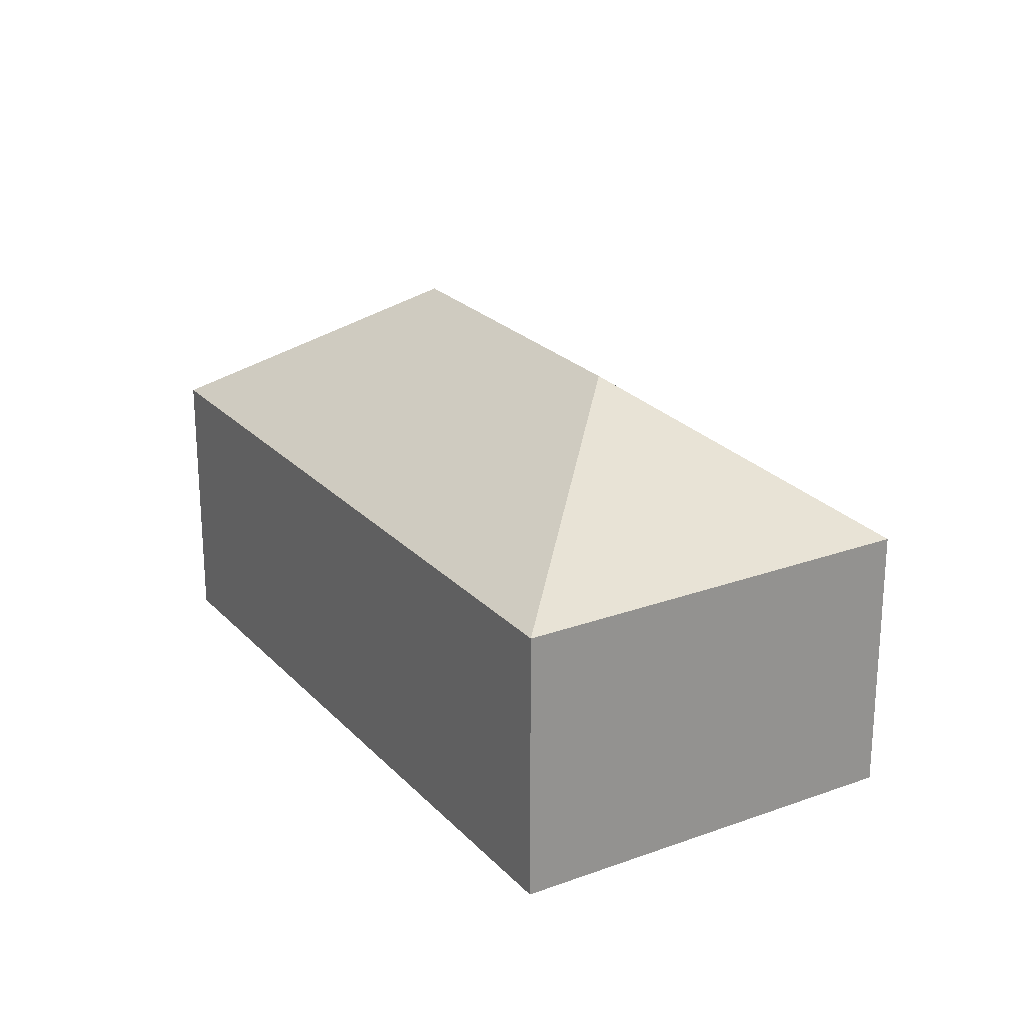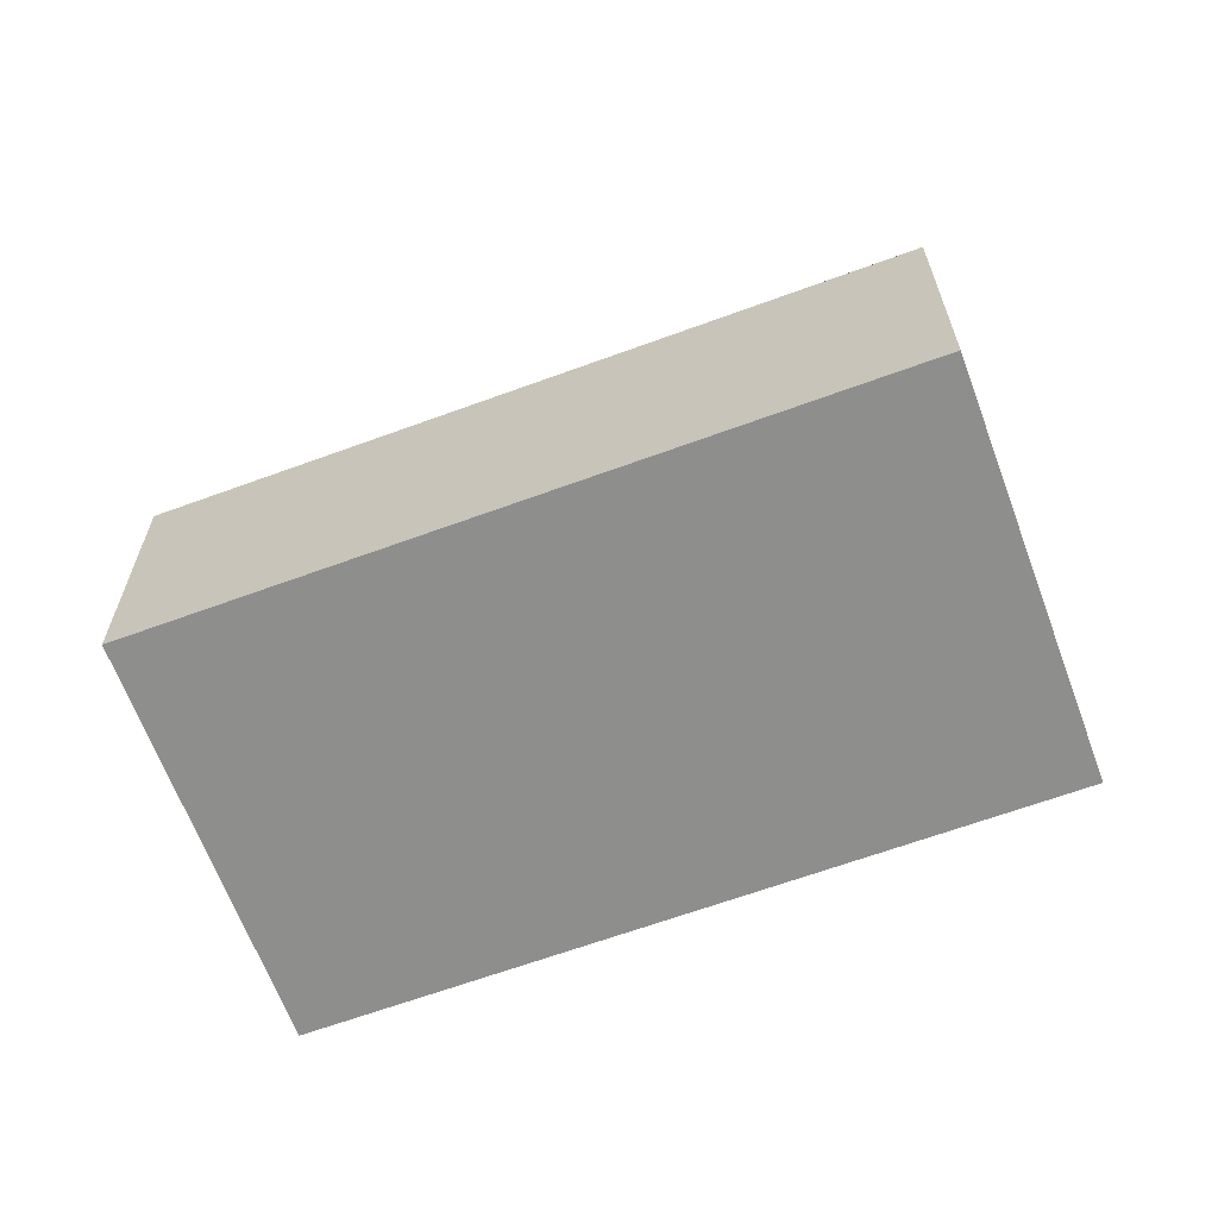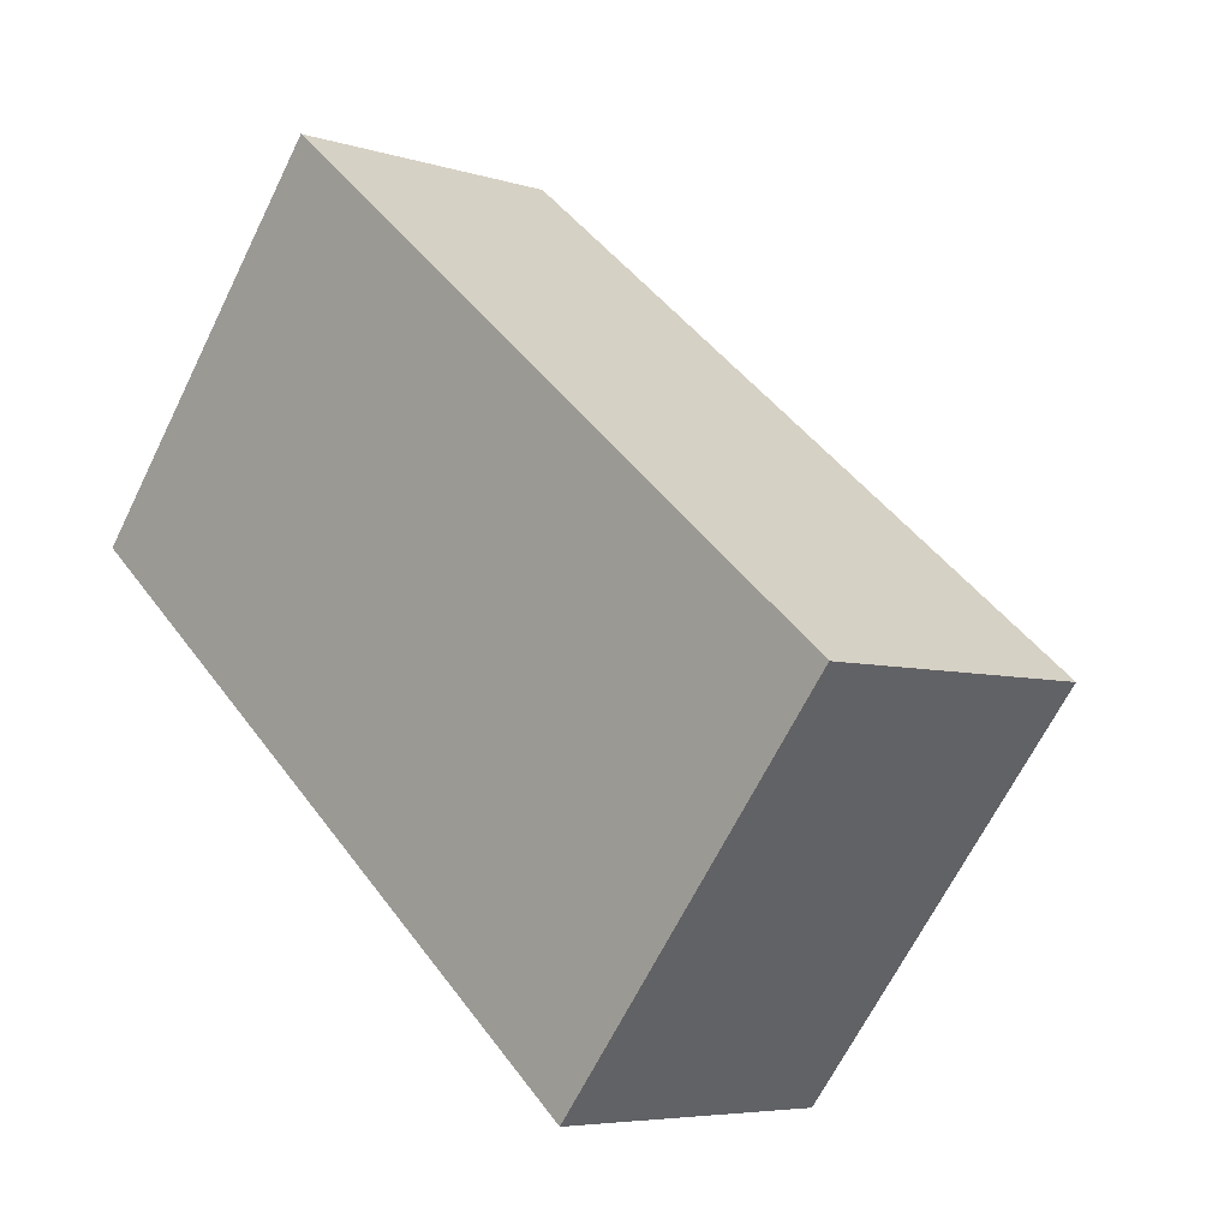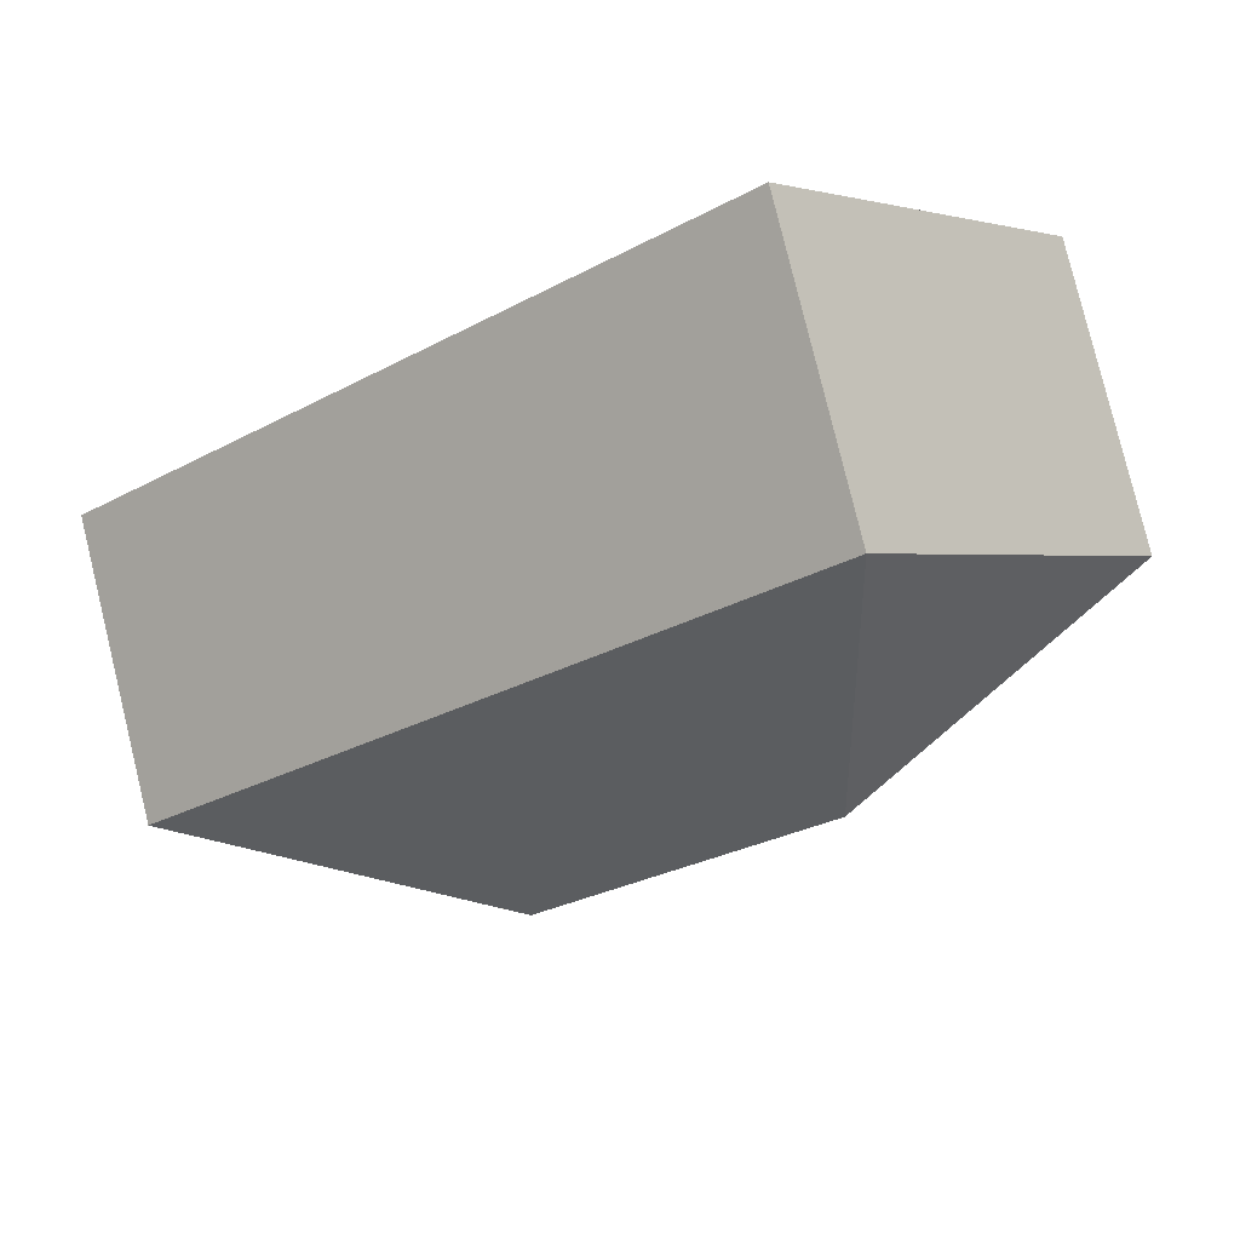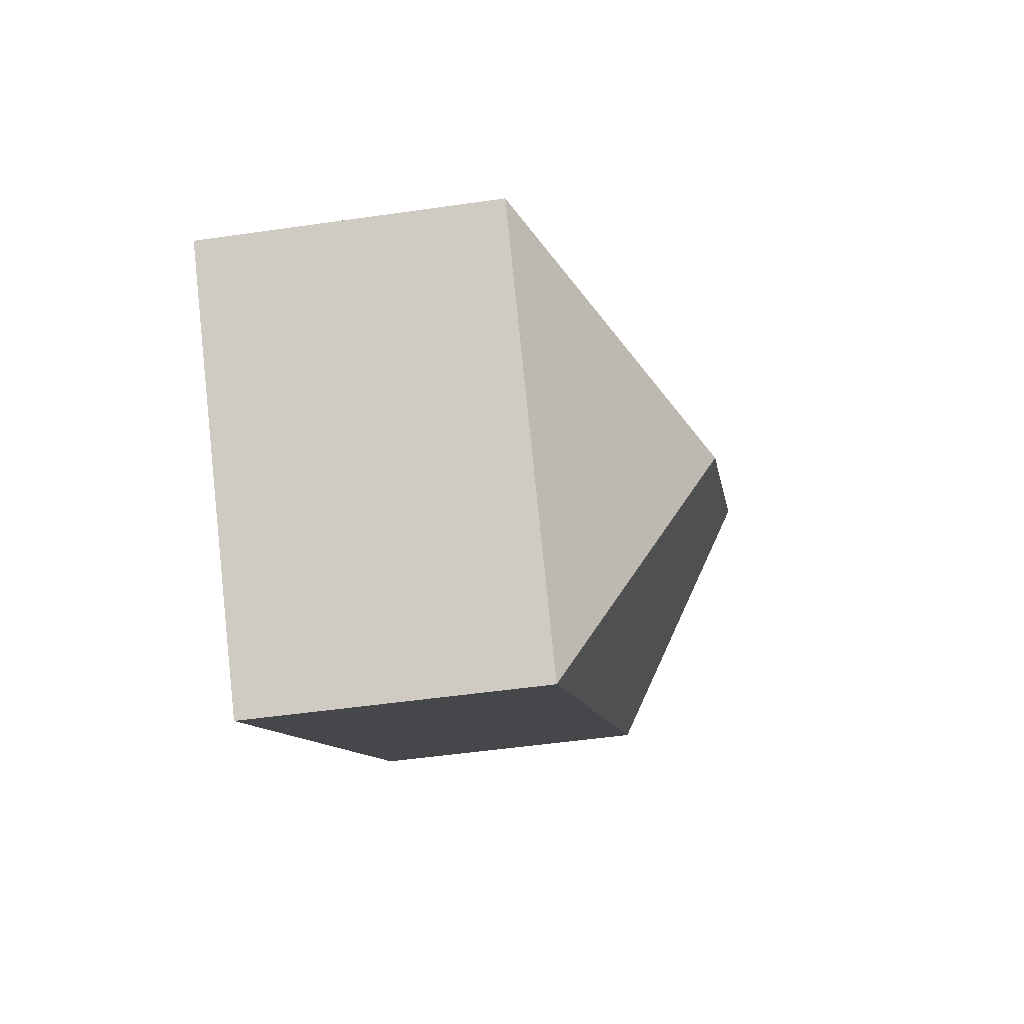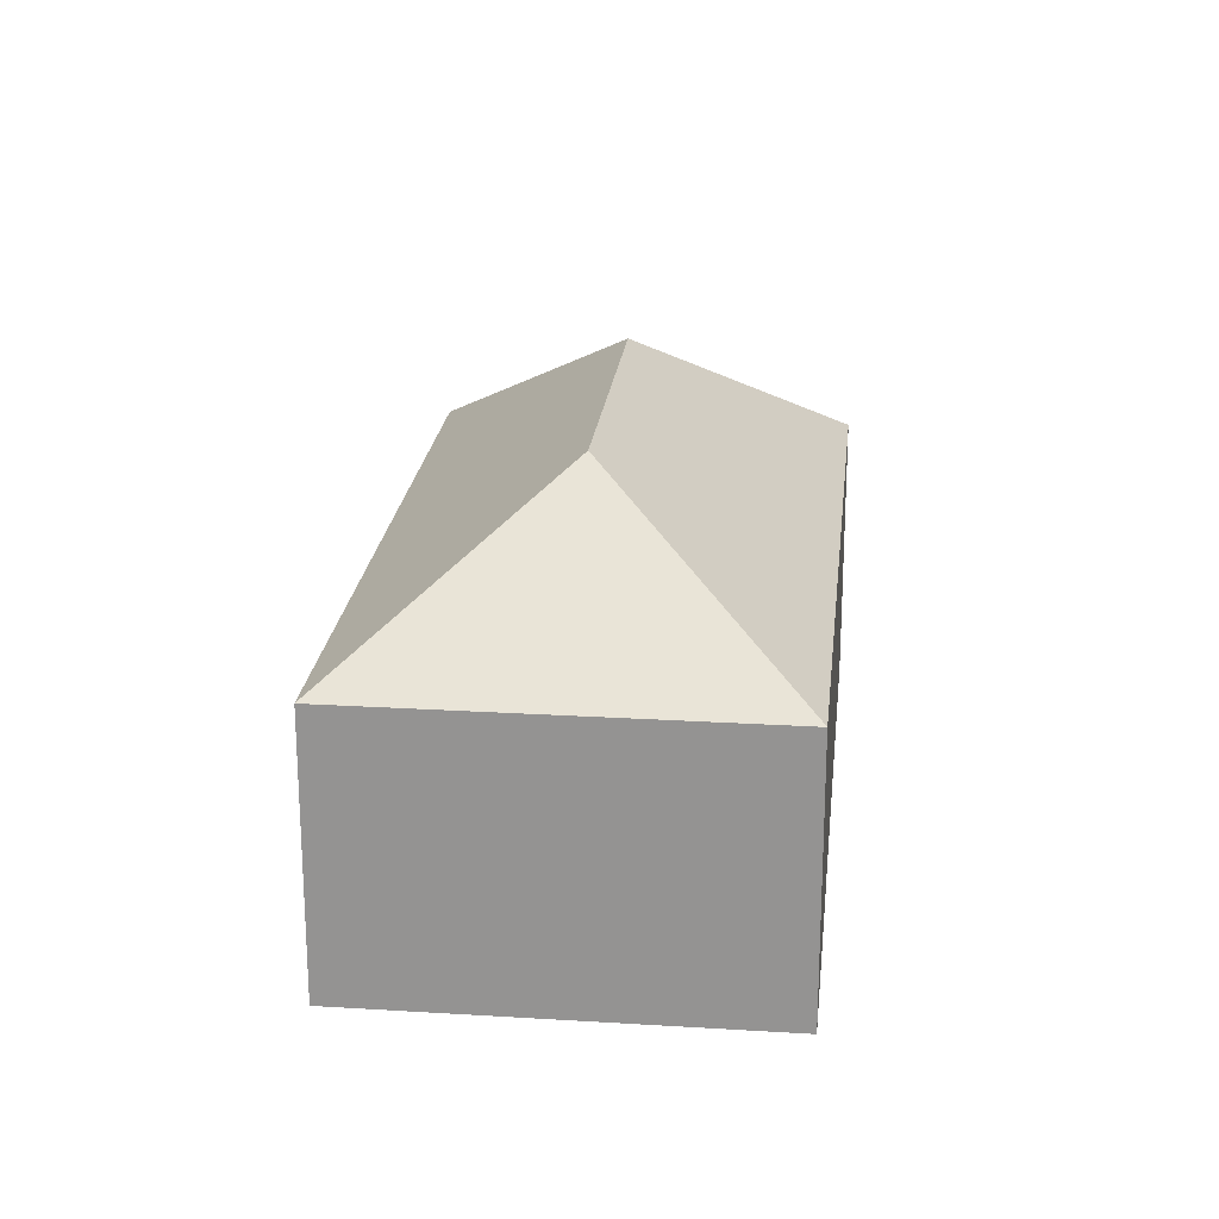
<metadata>
{"format":"obj","ext":"obj","renderer":"f3d","projection":"perspective","resolution":1024,"background":"white","views":[{"elev":23.7,"azim":-82.2,"up":"+Y"},{"elev":-64.8,"azim":59.5,"up":"+Y"},{"elev":-5.6,"azim":45.8,"up":"+Z"},{"elev":80.0,"azim":166.3,"up":"+Z"},{"elev":-48.1,"azim":99.3,"up":"+Z"},{"elev":22.2,"azim":-44.7,"up":"+Y"}]}
</metadata>
<code>
v  0.646 6.596 0.792
v  7.086 10.14 0.72
v  0 6.596 4.039e-16
v  1.237 6.596 1.517
v  6.366 6.596 7.806
v  13.29 10.14 -4.342
v  20.38 6.596 -3.622
v  19.8 6.596 -4.324
v  14.01 6.596 -11.43
v  0 0 0
v  6.366 -4.78e-16 7.806
v  0.646 -4.85e-17 0.792
v  1.237 -9.289e-17 1.517
v  20.38 2.218e-16 -3.622
v  14.01 6.997e-16 -11.43
v  19.8 2.648e-16 -4.324
g defaultobject
f 1 2 3
f 2 1 4
f 2 4 5
f 6 5 7
f 5 6 2
f 8 6 7
f 6 8 9
f 2 9 3
f 9 2 6
f 10 1 3
f 1 10 4
f 4 10 5
f 5 10 11
f 11 10 12
f 11 12 13
f 11 7 5
f 7 11 14
f 14 8 7
f 8 14 9
f 9 14 15
f 15 14 16
f 15 3 9
f 3 15 10
f 13 14 11
f 14 13 16
f 16 13 15
f 15 13 12
f 15 12 10

</code>
